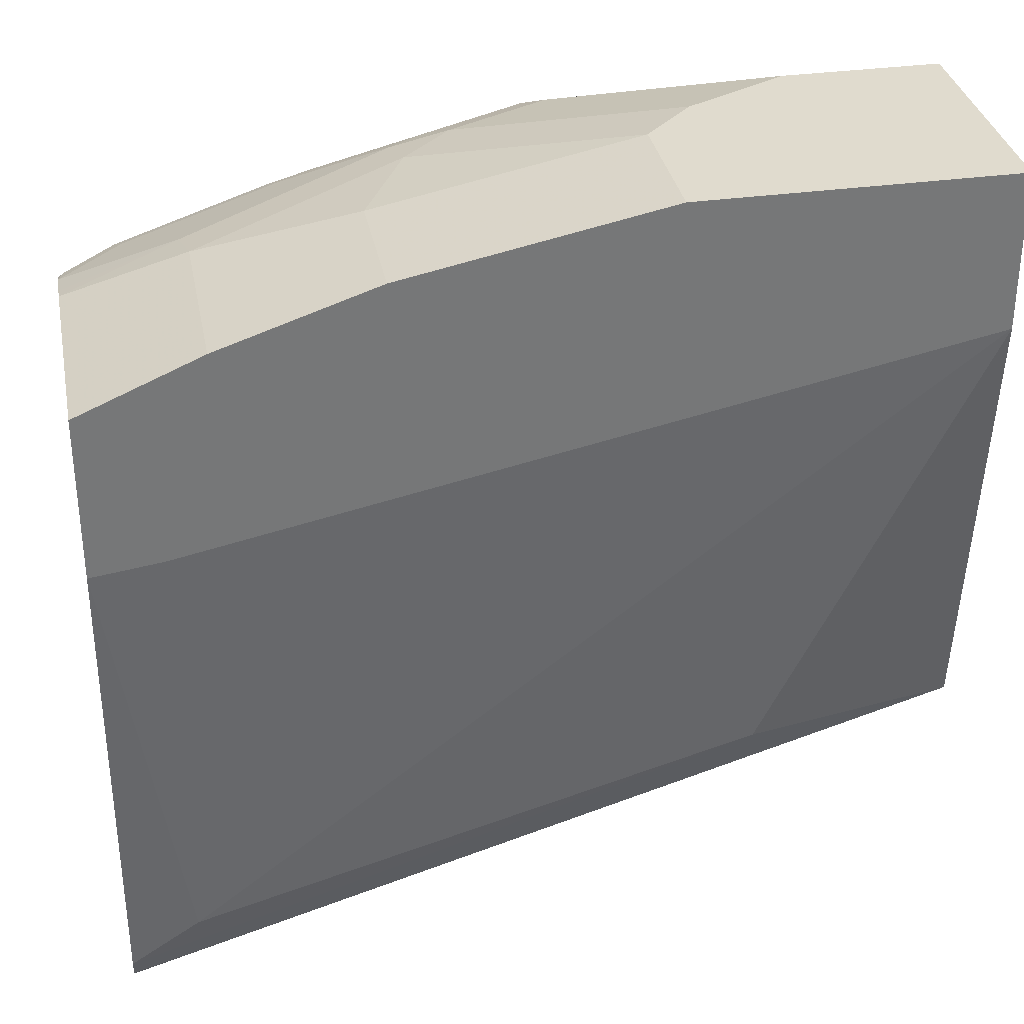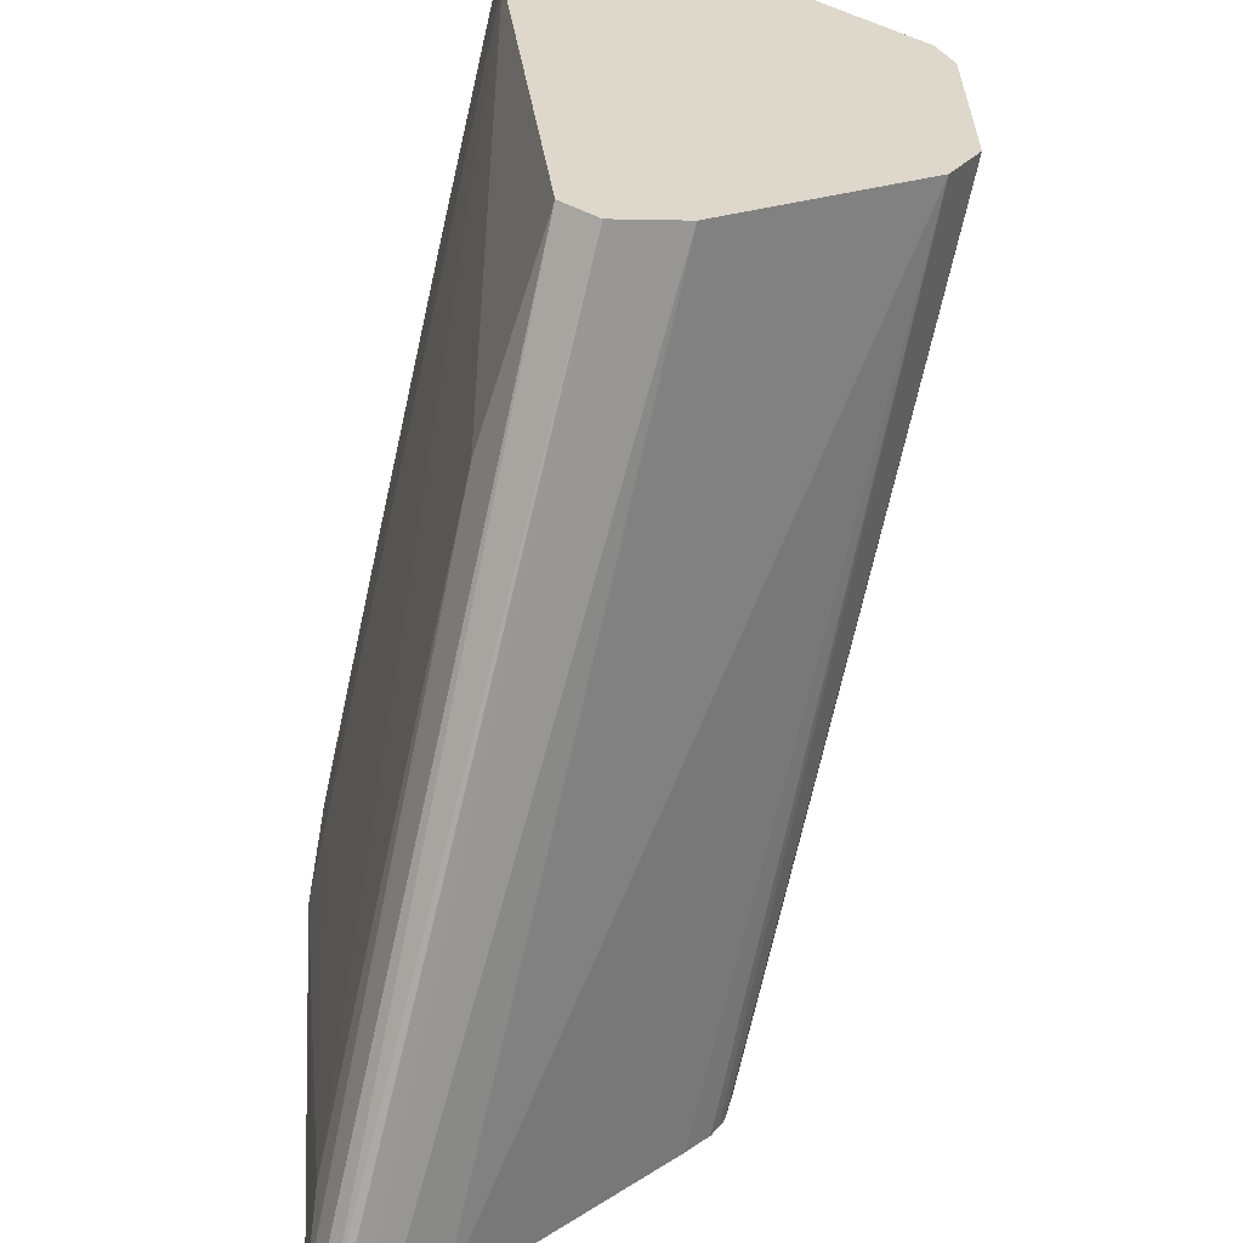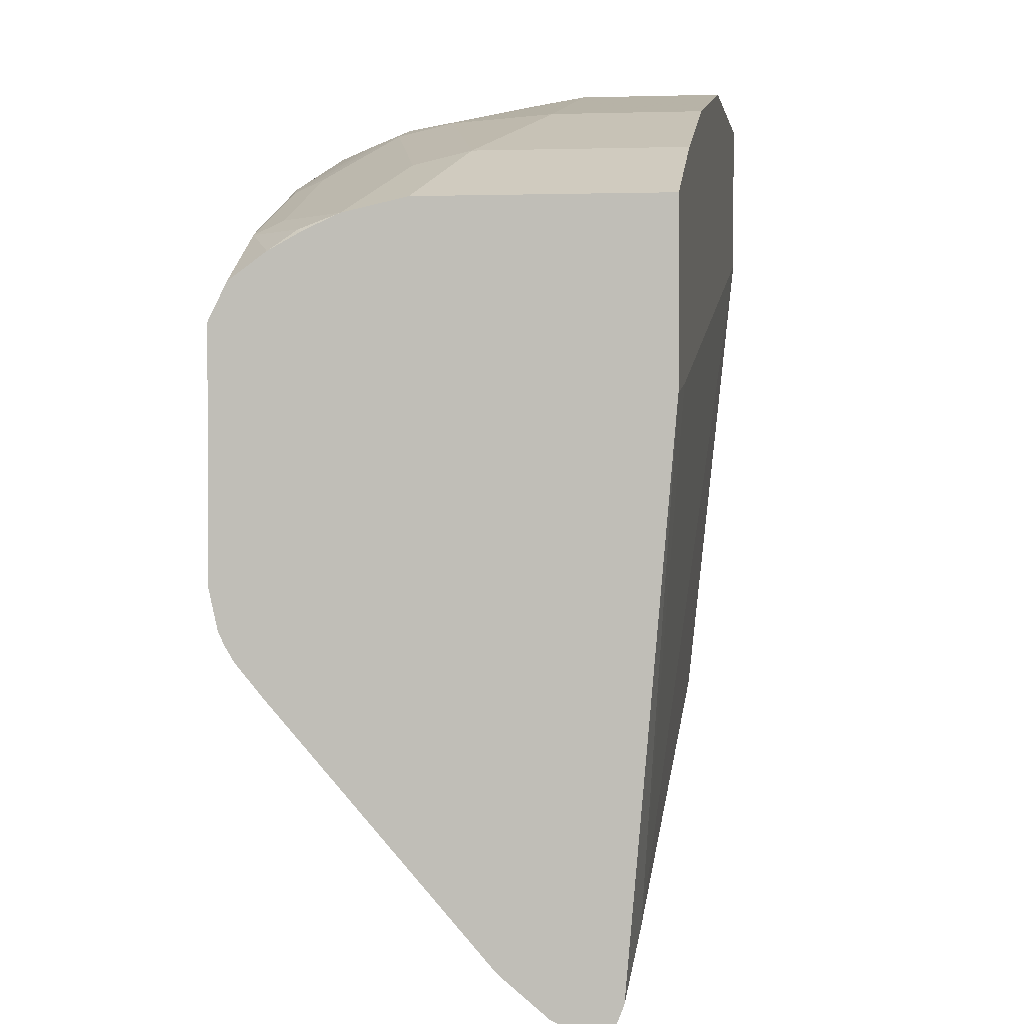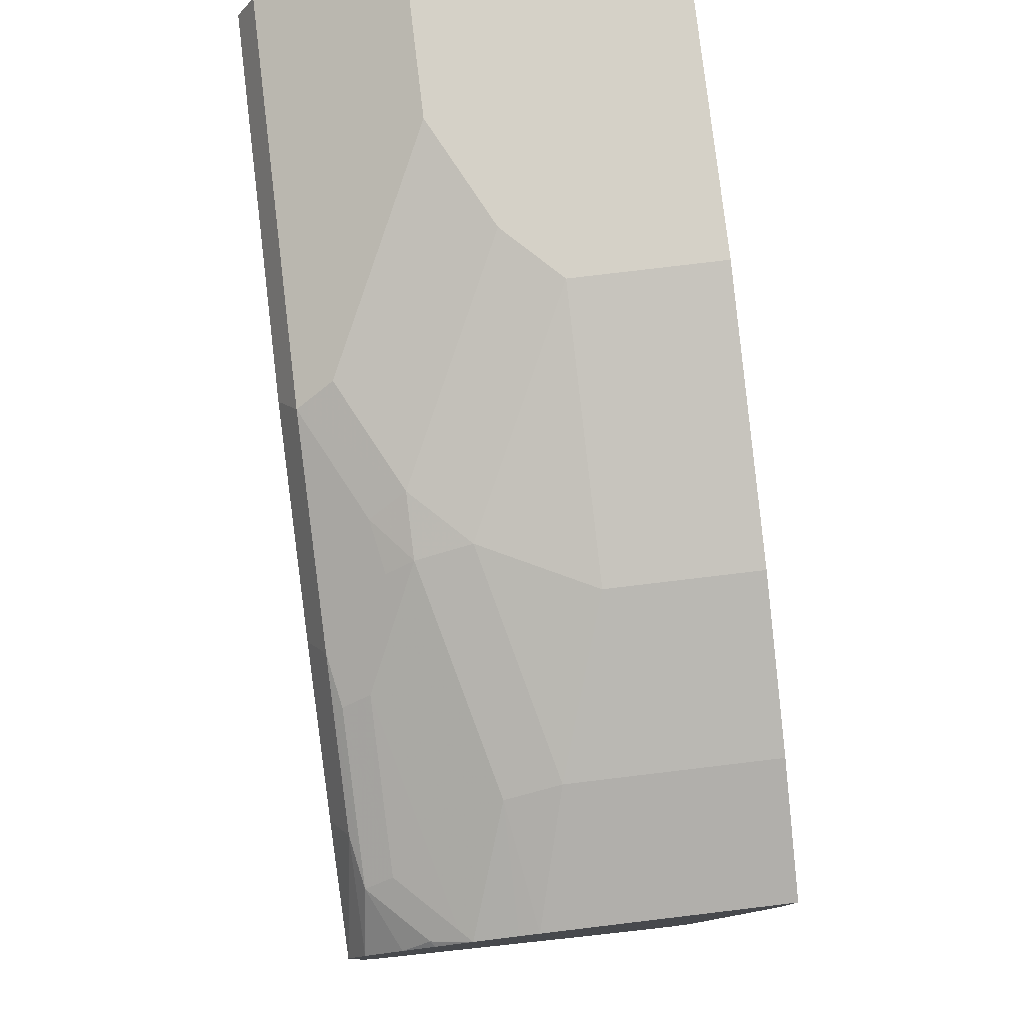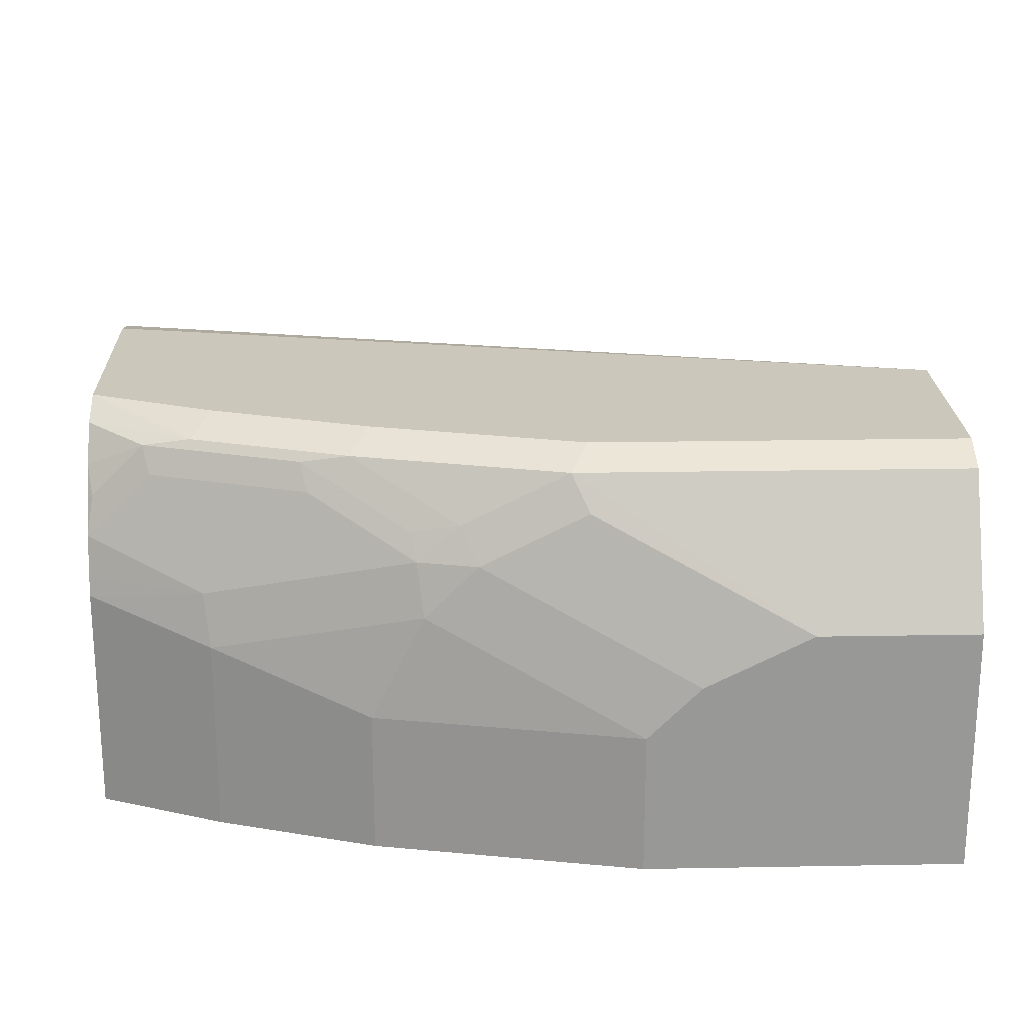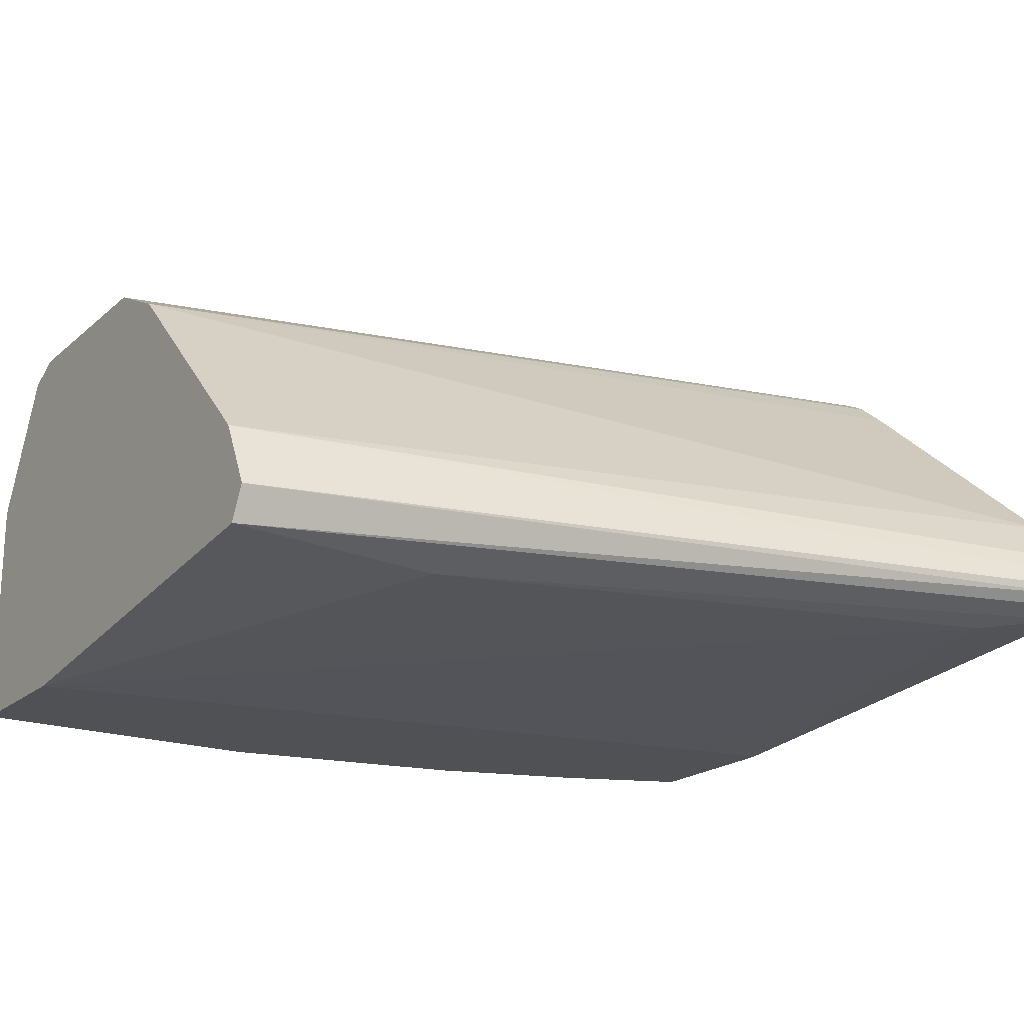
<metadata>
{"format":"obj","ext":"obj","renderer":"f3d","projection":"perspective","resolution":1024,"background":"white","views":[{"elev":33.4,"azim":-10.9,"up":"+Z"},{"elev":-59.8,"azim":77.0,"up":"+Z"},{"elev":1.6,"azim":-81.8,"up":"+Z"},{"elev":79.3,"azim":-96.8,"up":"+Z"},{"elev":21.7,"azim":-1.8,"up":"+Y"},{"elev":-19.7,"azim":146.8,"up":"+Y"}]}
</metadata>
<code>
v -0.0001501 0.305 0.9353
v -0.06103 0.305 0.9353
v -0.0001501 0.2093 0.9353
v -0.0001501 0.3592 0.9082
v -0.1017 0.2847 0.9353
v -0.1491 0.3592 0.9082
v -0.1423 0.3457 0.915
v -0.122 0.2093 0.9353
v -0.0001501 0.2093 0.8743
v -0.0001501 0.366 0.8946
v -0.122 0.2643 0.9353
v -0.183 0.3253 0.915
v -0.1897 0.3389 0.9082
v -0.1423 0.366 0.8946
v -0.2304 0.3592 0.8879
v -0.2236 0.2093 0.915
v -0.305 0.2093 0.8133
v -0.305 0.2237 0.6303
v -0.08136 0.2237 0.6913
v -0.0001501 0.2304 0.6981
v -0.0001501 0.366 0.8133
v -0.2033 0.305 0.915
v -0.2236 0.2643 0.915
v -0.2058 0.3253 0.9099
v -0.2084 0.3355 0.9048
v -0.2236 0.366 0.8743
v -0.2491 0.3558 0.8845
v -0.2846 0.366 0.854
v -0.2914 0.3592 0.8675
v -0.31 0.3558 0.8641
v -0.2846 0.2093 0.8946
v -0.3324 0.2093 0.8098
v -0.3324 0.2266 0.61
v -0.3324 0.2298 0.6019
v -0.3324 0.2338 0.5979
v -0.0001501 0.2438 0.6914
v -0.0001501 0.3592 0.7997
v -0.3324 0.3603 0.7256
v -0.3324 0.3627 0.7303
v -0.3324 0.366 0.7453
v -0.2846 0.2847 0.8946
v -0.2465 0.3457 0.8896
v -0.2872 0.305 0.8896
v -0.3324 0.366 0.8336
v -0.3324 0.3594 0.8469
v -0.3324 0.3592 0.8472
v -0.3324 0.3457 0.8569
v -0.3304 0.3355 0.8641
v -0.3075 0.3457 0.8692
v -0.3324 0.2093 0.8743
v -0.3324 0.2369 0.5971
v -0.0001501 0.244 0.6913
v -0.0001501 0.3524 0.7862
v -0.3324 0.3574 0.7206
v -0.3324 0.2979 0.8743
v -0.3279 0.3253 0.8692
v -0.3324 0.3208 0.8692
v -0.3324 0.305 0.8727
v -0.3324 0.3339 0.8633
v -0.3324 0.2511 0.6041
v -0.3253 0.244 0.6024
v -0.0001501 0.2575 0.698
v -0.0001501 0.2711 0.7049
v -0.3324 0.2688 0.6189
v -0.3324 0.348 0.7093
v -0.0001501 0.271 0.7048
f 32 50 55
f 30 56 49
f 31 41 55
f 30 46 47
f 31 55 50
f 32 55 58
f 32 46 45
f 32 57 59
f 32 59 47
f 32 47 46
f 30 48 56
f 32 45 44
f 32 58 57
f 30 47 48
f 22 41 23
f 29 45 46
f 29 44 45
f 28 44 29
f 27 49 42
f 27 30 49
f 24 43 41
f 24 56 43
f 24 42 56
f 24 27 42
f 24 25 27
f 22 24 41
f 21 39 40
f 21 38 39
f 32 44 40
f 29 46 30
f 32 40 39
f 53 64 65
f 32 38 54
f 21 37 38
f 60 66 61
f 60 63 66
f 60 64 63
f 53 65 54
f 53 63 64
f 52 61 62
f 51 61 52
f 51 60 61
f 48 57 56
f 48 59 57
f 47 59 48
f 43 58 55
f 43 57 58
f 43 56 57
f 42 49 56
f 41 43 55
f 38 53 54
f 37 53 38
f 35 52 36
f 35 51 52
f 61 66 62
f 32 34 33
f 32 35 34
f 32 51 35
f 32 60 51
f 32 64 60
f 32 65 64
f 32 54 65
f 32 39 38
f 20 35 36
f 3 16 31
f 19 34 20
f 5 7 12
f 4 14 6
f 4 10 14
f 3 17 9
f 3 32 17
f 3 50 32
f 3 31 50
f 3 8 16
f 2 7 5
f 2 6 7
f 1 6 2
f 1 4 6
f 1 10 4
f 5 12 22
f 1 21 10
f 1 53 37
f 1 63 53
f 1 66 63
f 1 62 66
f 1 52 62
f 1 36 52
f 1 20 36
f 1 9 20
f 1 8 3
f 1 11 8
f 1 5 11
f 1 2 5
f 20 34 35
f 1 37 21
f 5 22 11
f 1 3 9
f 6 12 7
f 19 33 34
f 6 13 12
f 18 32 33
f 18 33 19
f 16 41 31
f 16 23 41
f 15 30 27
f 15 29 30
f 15 28 29
f 15 26 28
f 13 25 24
f 13 27 25
f 13 15 27
f 12 24 22
f 17 32 18
f 11 22 23
f 12 13 24
f 6 15 13
f 8 23 16
f 6 14 26
f 9 17 18
f 9 18 19
f 8 11 23
f 10 21 40
f 10 26 14
f 9 19 20
f 10 28 26
f 6 26 15
f 10 44 28
f 10 40 44

</code>
